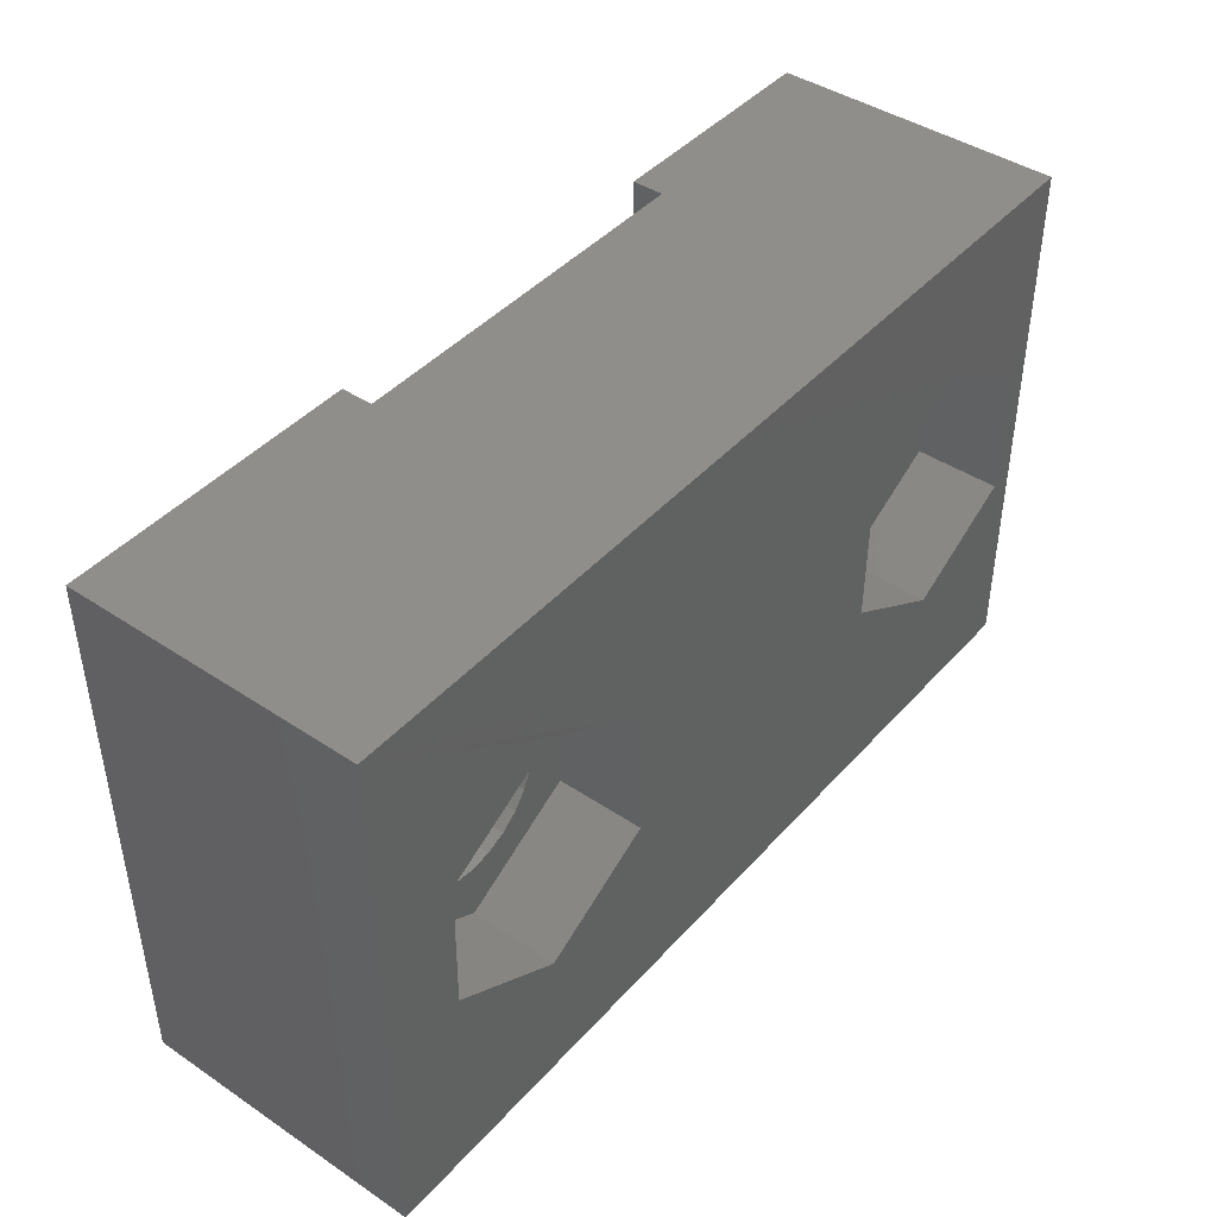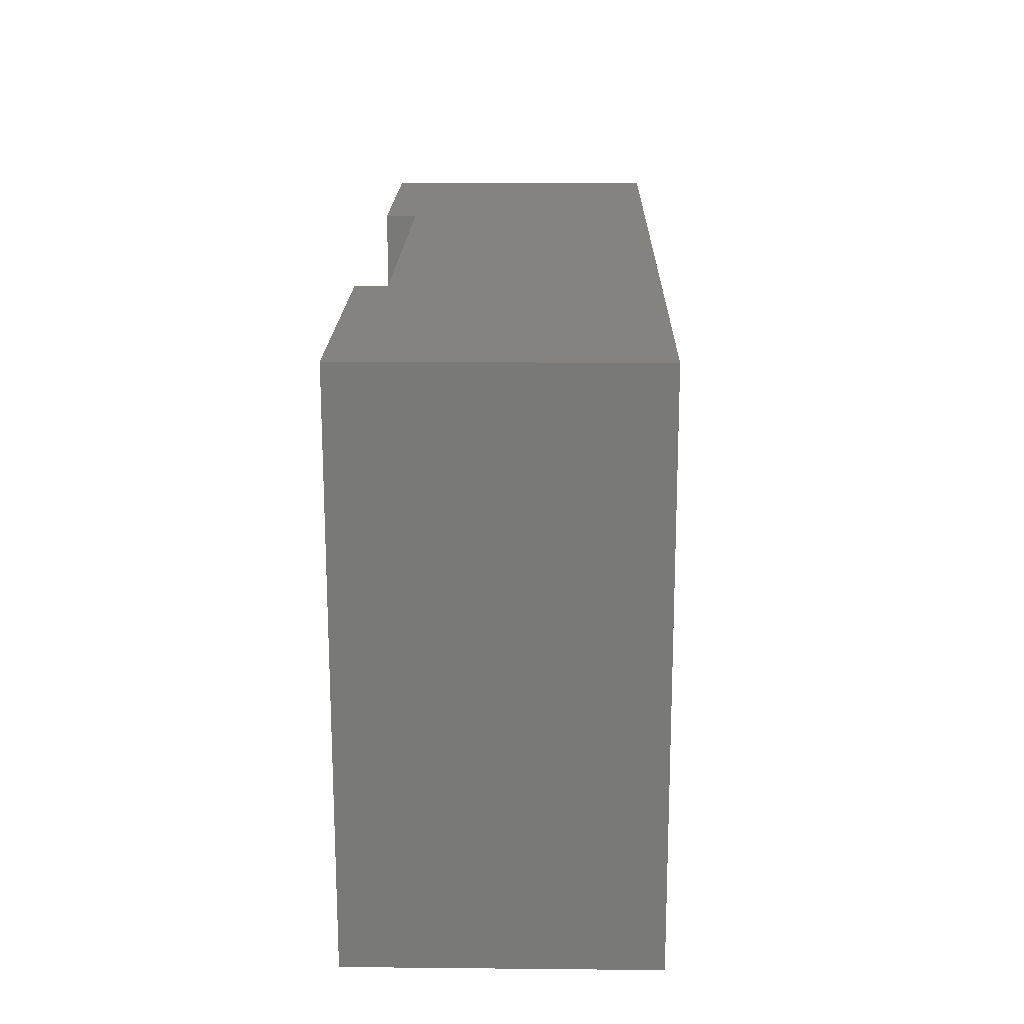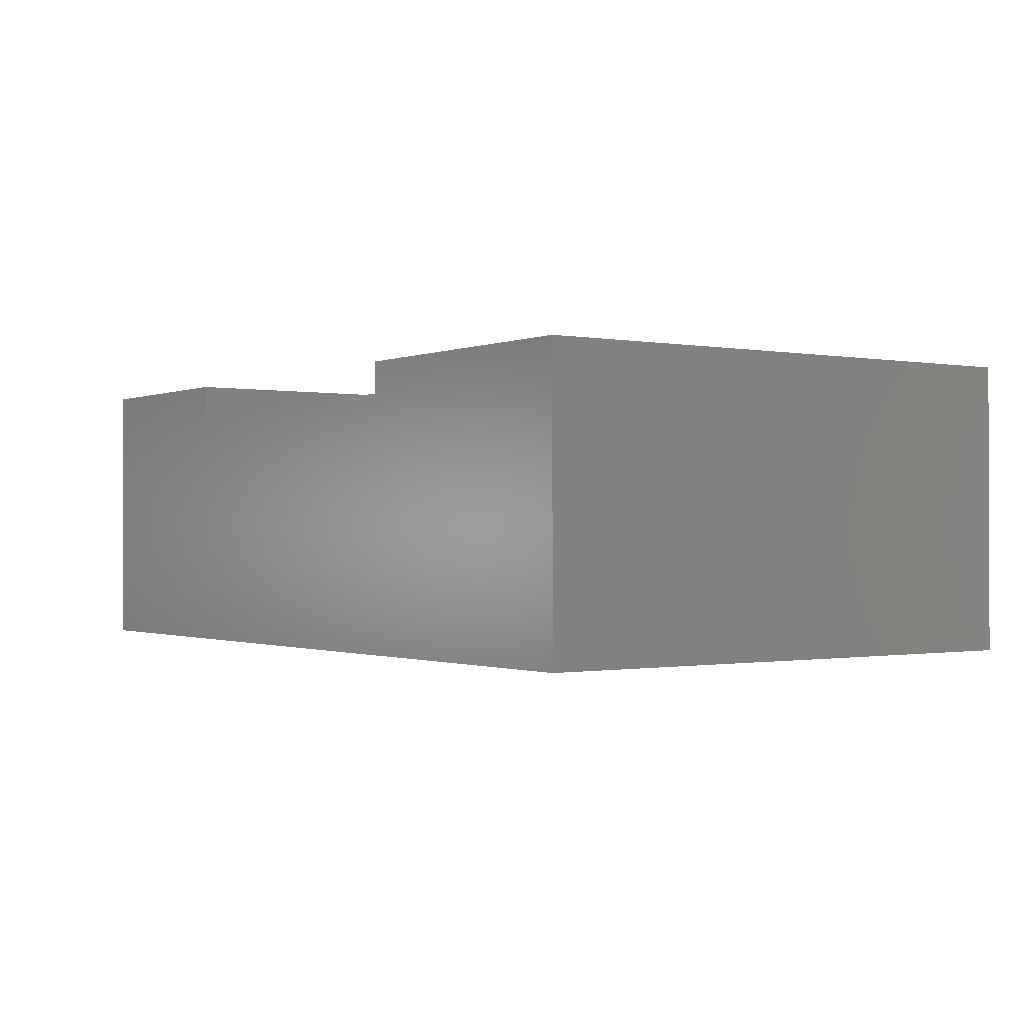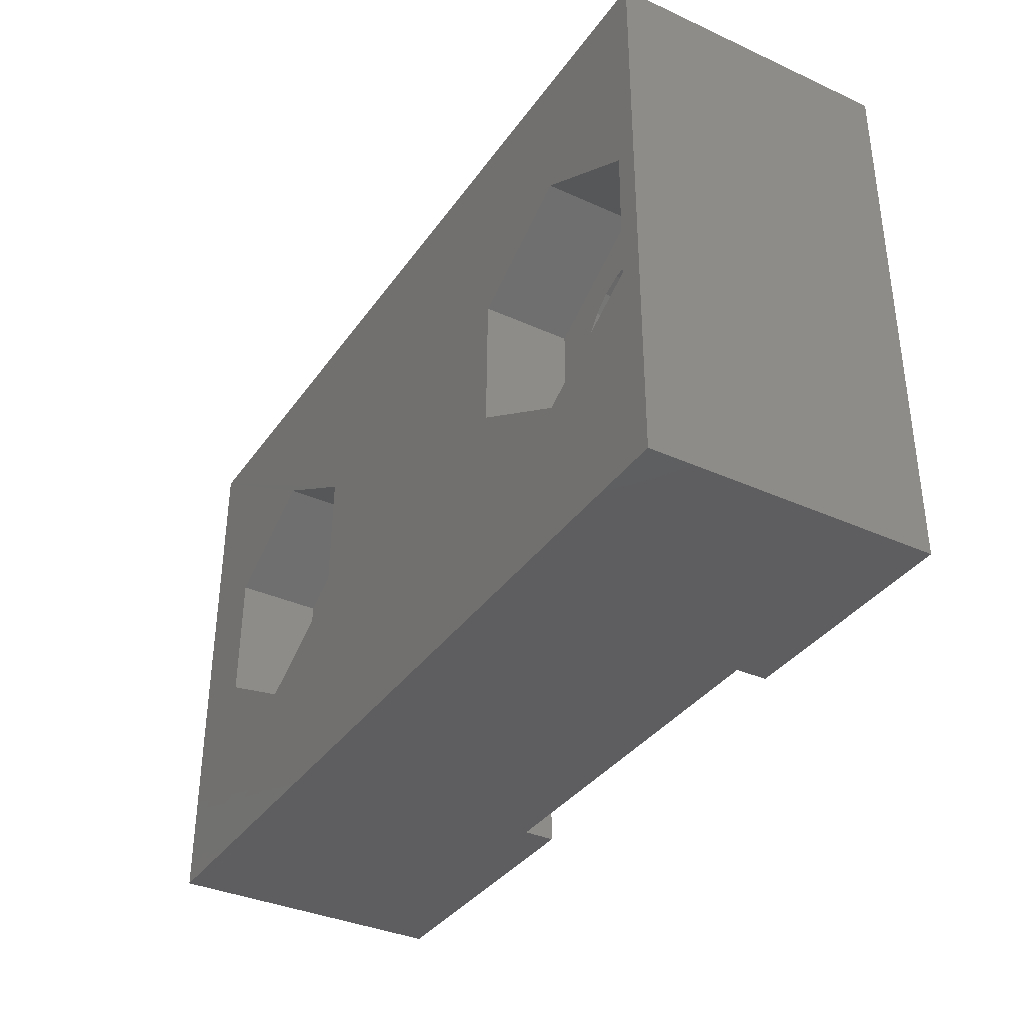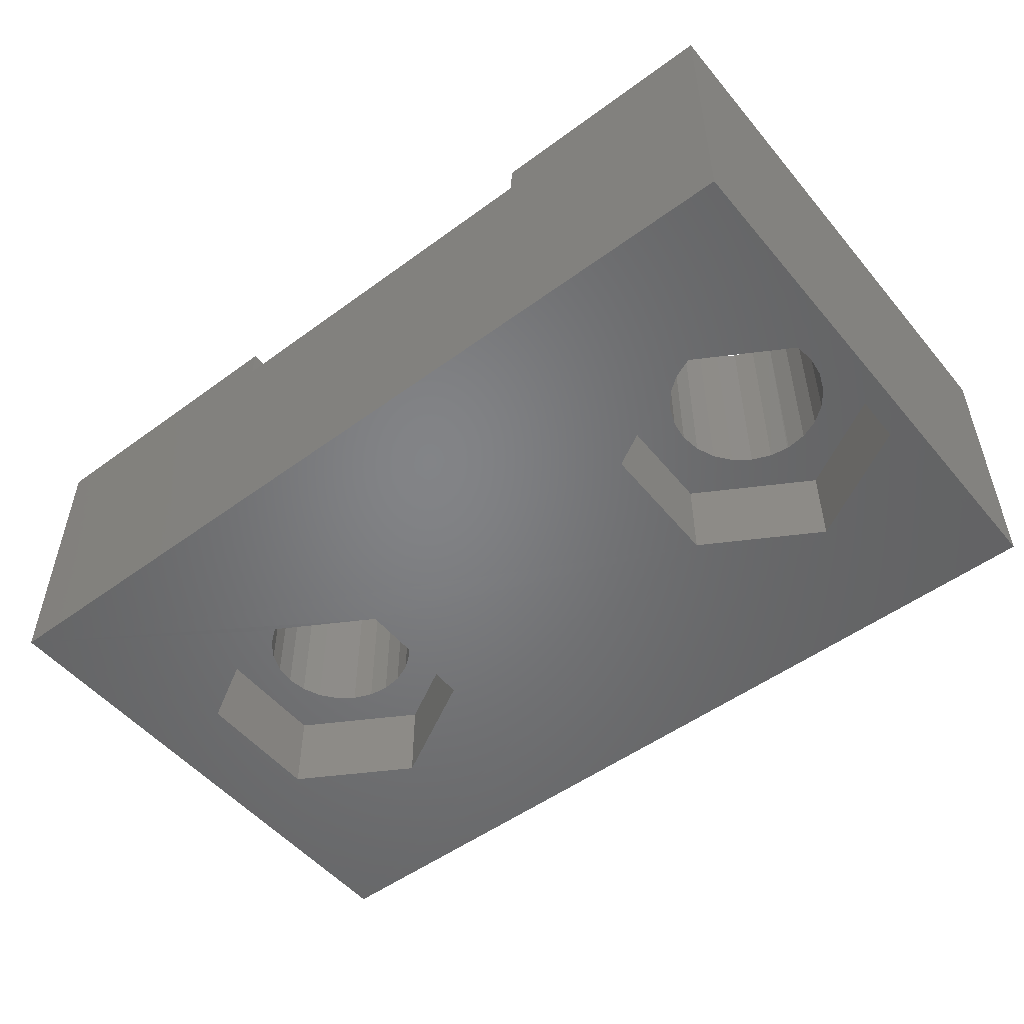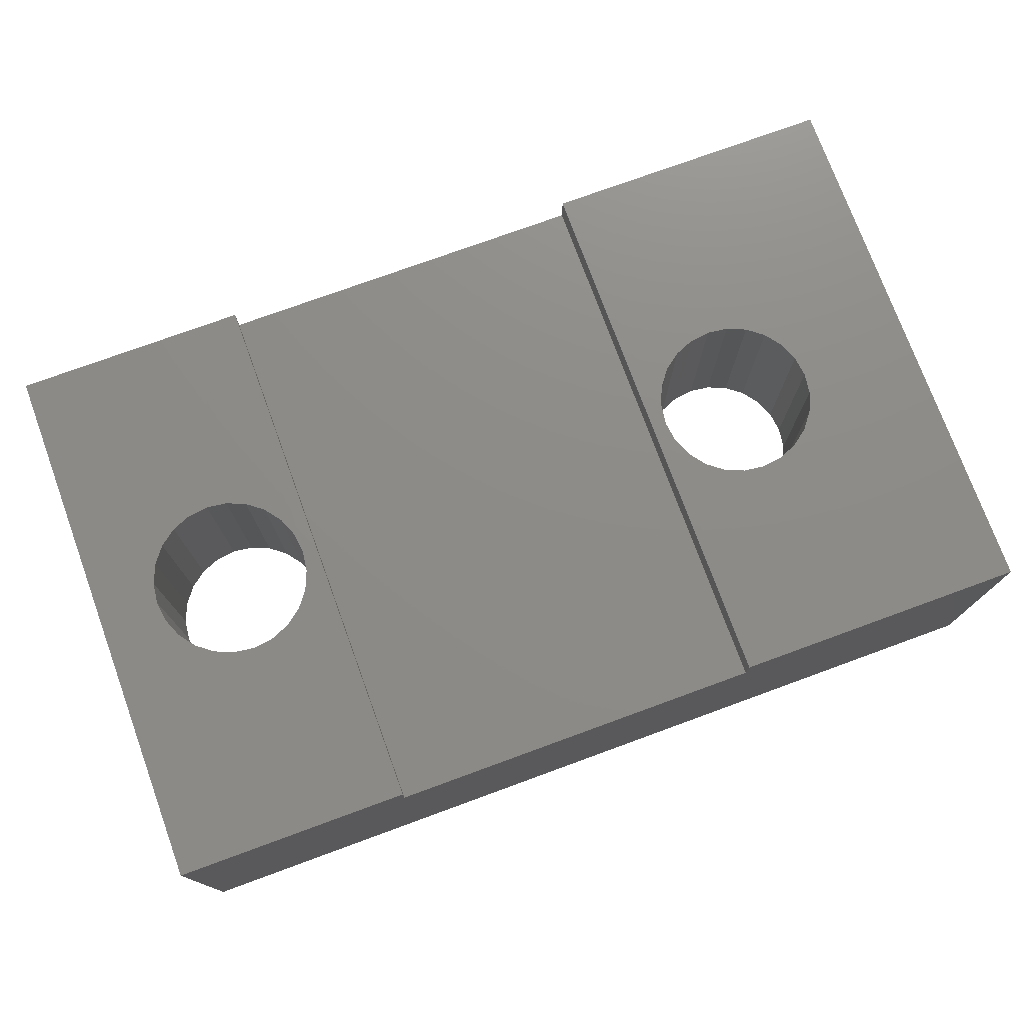
<metadata>
{"format":"stl","ext":"stl","renderer":"f3d","projection":"perspective","resolution":1024,"background":"white","views":[{"elev":43.3,"azim":128.3,"up":"+Y"},{"elev":18.2,"azim":91.2,"up":"+Y"},{"elev":-0.8,"azim":55.1,"up":"+Z"},{"elev":-36.0,"azim":-120.6,"up":"+Y"},{"elev":-51.4,"azim":-141.4,"up":"+Z"},{"elev":75.3,"azim":-20.1,"up":"+Z"}]}
</metadata>
<code>
# stl→obj: 137 verts, 278 faces
v -13.83 18.85 6.824
v -13.83 5.782 -0.03375
v -13.83 5.773 6.806
v -13.83 18.86 -0.01551
v 7.775 5.783 -0.03311
v 7.775 18.85 6.823
v 7.775 5.773 6.806
v 7.775 18.86 -0.01615
v -10.96 10.48 2.062
v -10.47 10.41 6.812
v -10.47 10.42 2.062
v -10.96 10.47 6.812
v -11.42 10.67 2.063
v -11.42 10.66 6.813
v -8.827 11.36 6.814
v -9.129 10.97 2.063
v -9.129 10.97 6.813
v -8.827 11.37 2.064
v -10.43 10.42 2.062
v -9.981 10.48 2.062
v -9.981 10.47 6.812
v -11.82 10.97 2.063
v -11.82 10.97 6.813
v -9.523 10.67 2.063
v -9.523 10.66 6.813
v -8.637 11.82 6.814
v -8.637 11.82 2.064
v -8.573 12.31 6.815
v -8.573 12.32 2.065
v -8.638 12.8 6.816
v -8.637 12.81 2.066
v -8.827 13.26 6.816
v -8.827 13.27 2.066
v -9.981 14.14 6.817
v -10.47 14.22 2.067
v -9.981 14.15 2.067
v -10.47 14.21 6.817
v -10.96 14.14 6.817
v -10.96 14.15 2.067
v -11.42 13.96 6.817
v -11.42 13.96 2.067
v -11.82 13.65 6.817
v -11.82 13.66 2.067
v -12.12 13.27 2.066
v -12.12 13.26 6.816
v -12.31 12.81 2.066
v -12.31 12.8 6.816
v -12.37 12.32 2.065
v -12.37 12.31 6.815
v -12.31 11.82 2.064
v -12.31 11.82 6.814
v -12.12 11.37 2.064
v -12.12 11.36 6.814
v -9.129 13.65 6.817
v -9.129 13.66 2.067
v -9.523 13.96 2.067
v -9.523 13.96 6.817
v -7.708 13.96 2.068
v -7.668 10.75 -0.02631
v -7.668 10.74 2.063
v -7.708 13.96 -0.02199
v -13.24 10.68 -0.02771
v -13.28 13.89 2.067
v -13.24 10.67 2.062
v -13.28 13.89 -0.02338
v -10.51 15.53 -0.02031
v -10.51 15.53 2.069
v 2.987 15.53 -0.02031
v 0.2227 13.89 2.067
v 0.2231 13.89 -0.02338
v 2.987 15.53 2.069
v 5.792 13.96 2.068
v 5.832 10.75 -0.02631
v 5.832 10.74 2.063
v 5.792 13.96 -0.02199
v 0.2633 10.68 -0.02771
v 0.2629 10.67 2.062
v 1.382 13.27 2.066
v 1.192 12.81 2.066
v 1.127 12.32 2.065
v 1.684 13.66 2.067
v 2.077 13.96 2.067
v 2.535 14.15 2.067
v 3.027 14.22 2.067
v 3.519 14.15 2.067
v 3.977 13.96 2.067
v 4.371 13.66 2.067
v 4.673 13.27 2.066
v 4.863 12.81 2.066
v 4.927 12.32 2.065
v 1.382 11.37 2.064
v 3.067 9.102 2.061
v 1.192 11.82 2.064
v 1.684 10.97 2.063
v 2.077 10.67 2.063
v 2.536 10.48 2.062
v 3.027 10.42 2.062
v 3.519 10.48 2.062
v 3.977 10.67 2.063
v 4.371 10.97 2.063
v 4.673 11.37 2.064
v 4.863 11.82 2.064
v -10.43 9.101 2.061
v -10.43 9.104 -0.02938
v 3.068 9.104 -0.02938
v 0.7764 5.773 6.806
v 1.192 11.82 6.814
v 1.127 12.31 6.815
v 1.382 11.36 6.814
v 1.684 10.97 6.813
v 2.077 10.66 6.813
v 2.536 10.47 6.812
v 3.027 10.41 6.812
v 3.519 10.47 6.812
v 3.977 10.66 6.813
v 4.371 10.97 6.813
v 4.673 11.36 6.814
v 4.863 11.82 6.814
v 4.927 12.31 6.815
v 0.776 18.85 6.823
v 1.684 13.65 6.817
v 1.382 13.26 6.816
v 1.192 12.8 6.816
v 2.077 13.96 6.817
v 2.535 14.15 6.817
v 3.027 14.21 6.817
v 3.519 14.15 6.817
v 3.977 13.96 6.817
v 4.371 13.65 6.817
v 4.673 13.26 6.816
v 4.862 12.8 6.816
v -8.223 5.773 6.805
v -8.224 18.85 6.822
v -8.223 5.774 6.055
v 0.7761 18.85 6.073
v -8.224 18.85 6.072
v 0.7764 5.774 6.056
f 1 2 3
f 2 1 4
f 5 6 7
f 6 5 8
f 9 10 11
f 10 9 12
f 13 12 9
f 12 13 14
f 15 16 17
f 16 15 18
f 10 19 11
f 19 10 20
f 20 10 21
f 22 14 13
f 14 22 23
f 21 24 20
f 24 21 25
f 25 16 24
f 16 25 17
f 26 18 15
f 18 26 27
f 28 27 26
f 27 28 29
f 30 29 28
f 29 30 31
f 32 31 30
f 31 32 33
f 34 35 36
f 35 34 37
f 35 38 39
f 38 35 37
f 39 40 41
f 40 39 38
f 41 42 43
f 42 41 40
f 44 42 45
f 42 44 43
f 46 45 47
f 45 46 44
f 48 47 49
f 47 48 46
f 50 49 51
f 49 50 48
f 52 51 53
f 51 52 50
f 22 53 23
f 53 22 52
f 54 33 32
f 33 54 55
f 54 56 55
f 56 54 57
f 57 36 56
f 36 57 34
f 58 59 60
f 59 58 61
f 62 63 64
f 63 62 65
f 58 66 61
f 66 58 67
f 66 63 65
f 63 66 67
f 68 69 70
f 69 68 71
f 72 73 74
f 73 72 75
f 76 69 77
f 69 76 70
f 72 68 75
f 68 72 71
f 69 78 77
f 78 69 71
f 77 78 79
f 77 79 80
f 78 71 81
f 81 71 82
f 82 71 83
f 83 71 84
f 84 71 72
f 84 72 85
f 85 72 86
f 86 72 87
f 87 72 88
f 88 72 89
f 89 72 90
f 77 91 92
f 91 77 93
f 93 77 80
f 92 91 94
f 92 94 95
f 92 95 96
f 92 96 97
f 92 97 98
f 92 98 74
f 74 98 99
f 74 99 100
f 74 100 101
f 74 101 102
f 74 102 90
f 74 90 72
f 103 59 104
f 59 103 60
f 4 65 2
f 65 4 66
f 66 4 8
f 66 8 61
f 61 8 59
f 59 8 70
f 70 8 68
f 68 8 75
f 75 8 73
f 2 104 5
f 104 2 62
f 62 2 65
f 5 104 59
f 5 59 76
f 76 59 70
f 5 76 105
f 5 105 73
f 5 73 8
f 106 107 108
f 107 106 109
f 109 106 110
f 110 106 7
f 110 7 111
f 111 7 112
f 112 7 113
f 113 7 114
f 114 7 115
f 115 7 116
f 116 7 117
f 117 7 118
f 118 7 119
f 119 7 6
f 120 121 6
f 121 120 122
f 122 120 123
f 123 120 108
f 108 120 106
f 6 121 124
f 6 124 125
f 6 125 126
f 6 126 127
f 6 127 128
f 6 128 129
f 6 129 130
f 6 130 131
f 6 131 119
f 76 92 105
f 92 76 77
f 92 73 105
f 73 92 74
f 62 103 104
f 103 62 64
f 3 51 49
f 51 3 53
f 53 3 132
f 53 132 23
f 23 132 14
f 14 132 12
f 12 132 10
f 10 132 21
f 21 132 25
f 25 132 17
f 17 132 15
f 15 132 26
f 26 132 28
f 28 132 133
f 1 45 133
f 45 1 47
f 47 1 3
f 47 3 49
f 133 45 42
f 133 42 40
f 133 40 38
f 133 38 37
f 133 37 34
f 133 34 57
f 133 57 54
f 133 54 32
f 133 32 30
f 133 30 28
f 127 84 85
f 84 127 126
f 84 125 83
f 125 84 126
f 83 124 82
f 124 83 125
f 82 121 81
f 121 82 124
f 78 121 122
f 121 78 81
f 79 122 123
f 122 79 78
f 80 123 108
f 123 80 79
f 93 108 107
f 108 93 80
f 91 107 109
f 107 91 93
f 94 109 110
f 109 94 91
f 96 113 97
f 113 96 112
f 94 111 95
f 111 94 110
f 95 112 96
f 112 95 111
f 129 86 87
f 86 129 128
f 129 88 130
f 88 129 87
f 128 85 86
f 85 128 127
f 130 89 131
f 89 130 88
f 131 90 119
f 90 131 89
f 119 102 118
f 102 119 90
f 118 101 117
f 101 118 102
f 117 100 116
f 100 117 101
f 115 100 99
f 100 115 116
f 114 99 98
f 99 114 115
f 113 98 97
f 98 113 114
f 134 135 136
f 135 134 137
f 120 137 106
f 137 120 135
f 134 133 132
f 133 134 136
f 1 136 4
f 136 1 133
f 4 6 8
f 6 4 135
f 135 4 136
f 6 135 120
f 5 137 134
f 137 5 7
f 137 7 106
f 5 3 2
f 3 5 134
f 3 134 132
f 63 44 64
f 44 63 67
f 64 44 46
f 64 46 48
f 44 67 43
f 43 67 41
f 41 67 39
f 39 67 35
f 35 67 58
f 35 58 36
f 36 58 56
f 56 58 55
f 55 58 33
f 33 58 31
f 31 58 29
f 64 52 103
f 52 64 50
f 50 64 48
f 103 52 22
f 103 22 13
f 103 13 9
f 103 9 11
f 103 11 19
f 103 19 20
f 103 20 60
f 60 20 24
f 60 24 16
f 60 16 18
f 60 18 27
f 60 27 29
f 60 29 58

</code>
